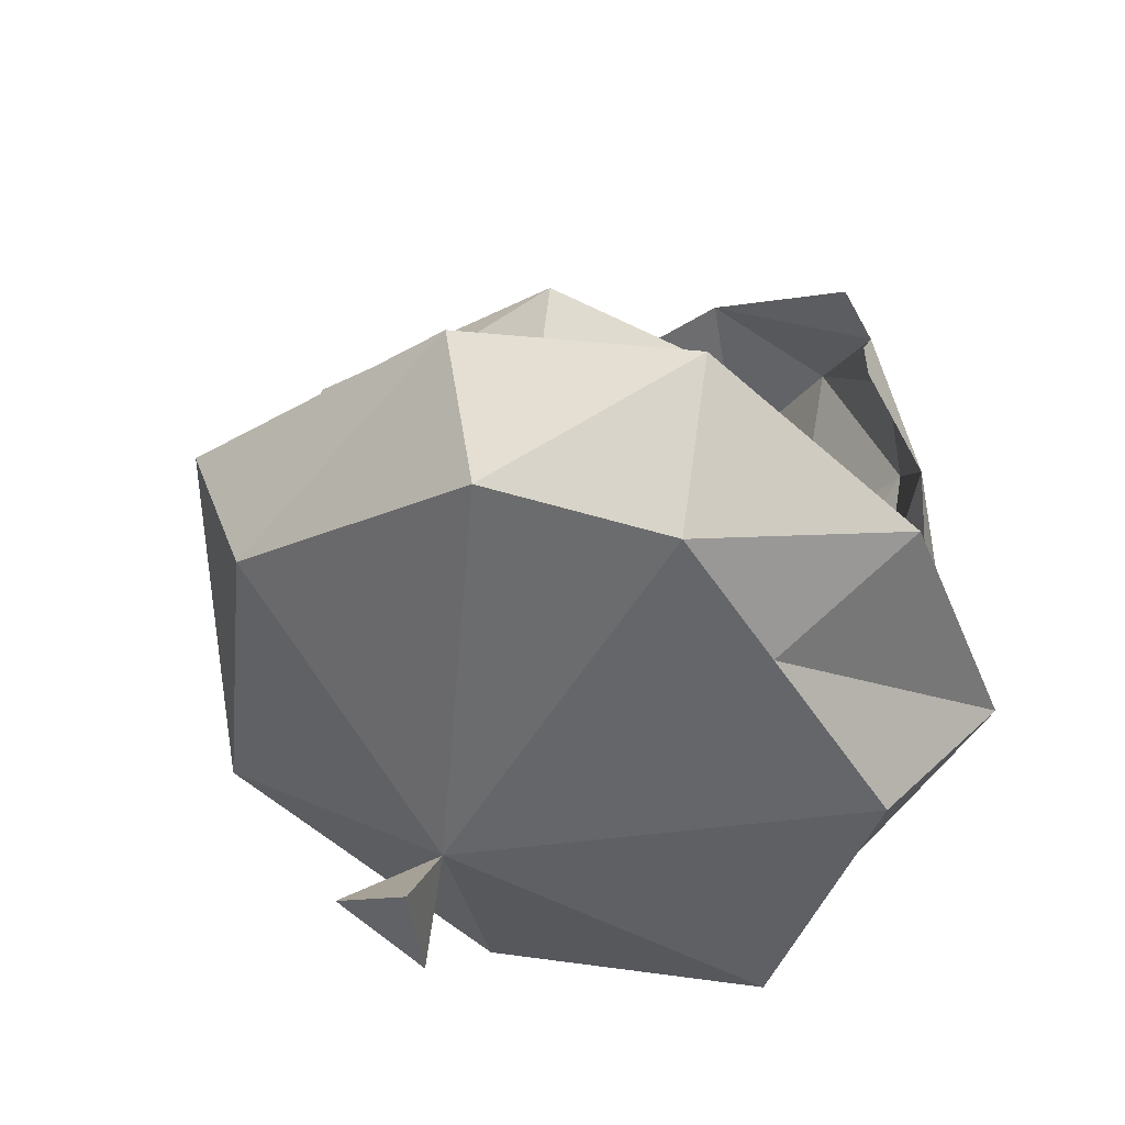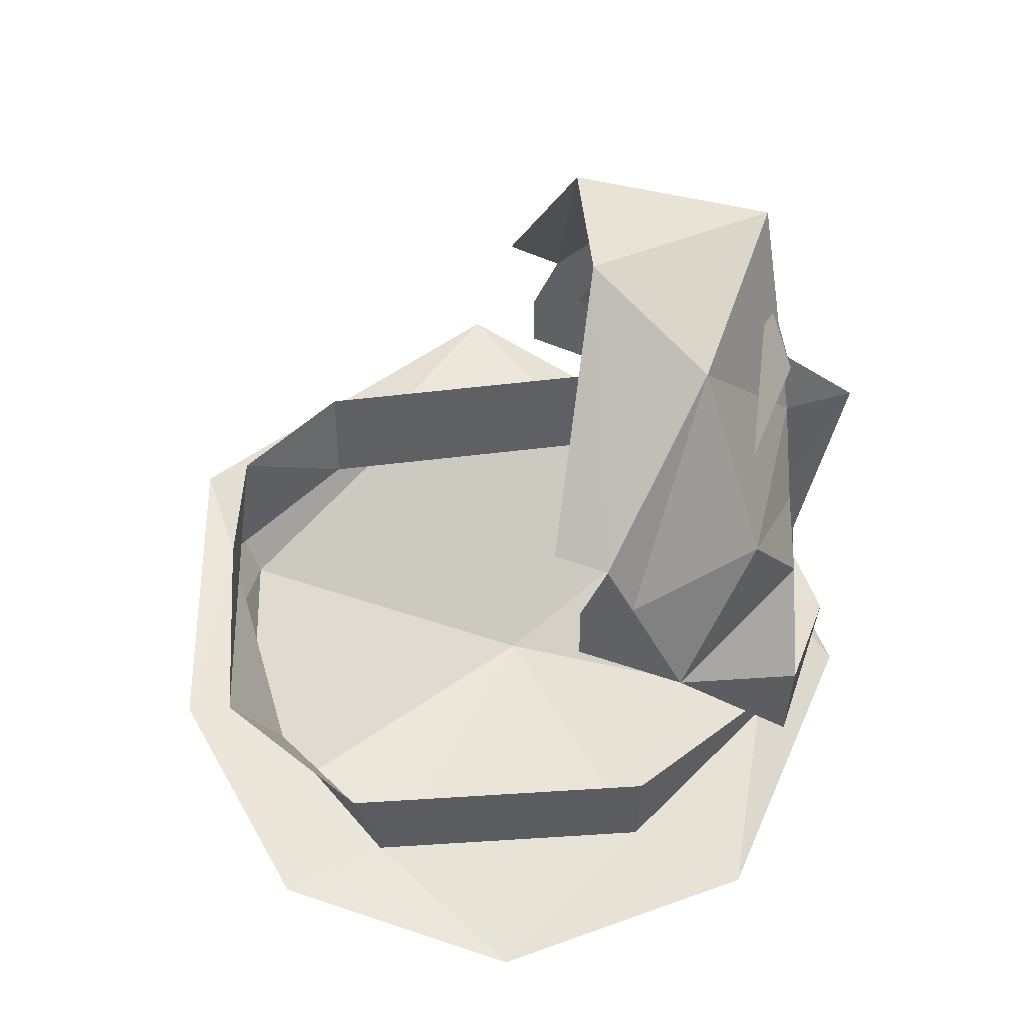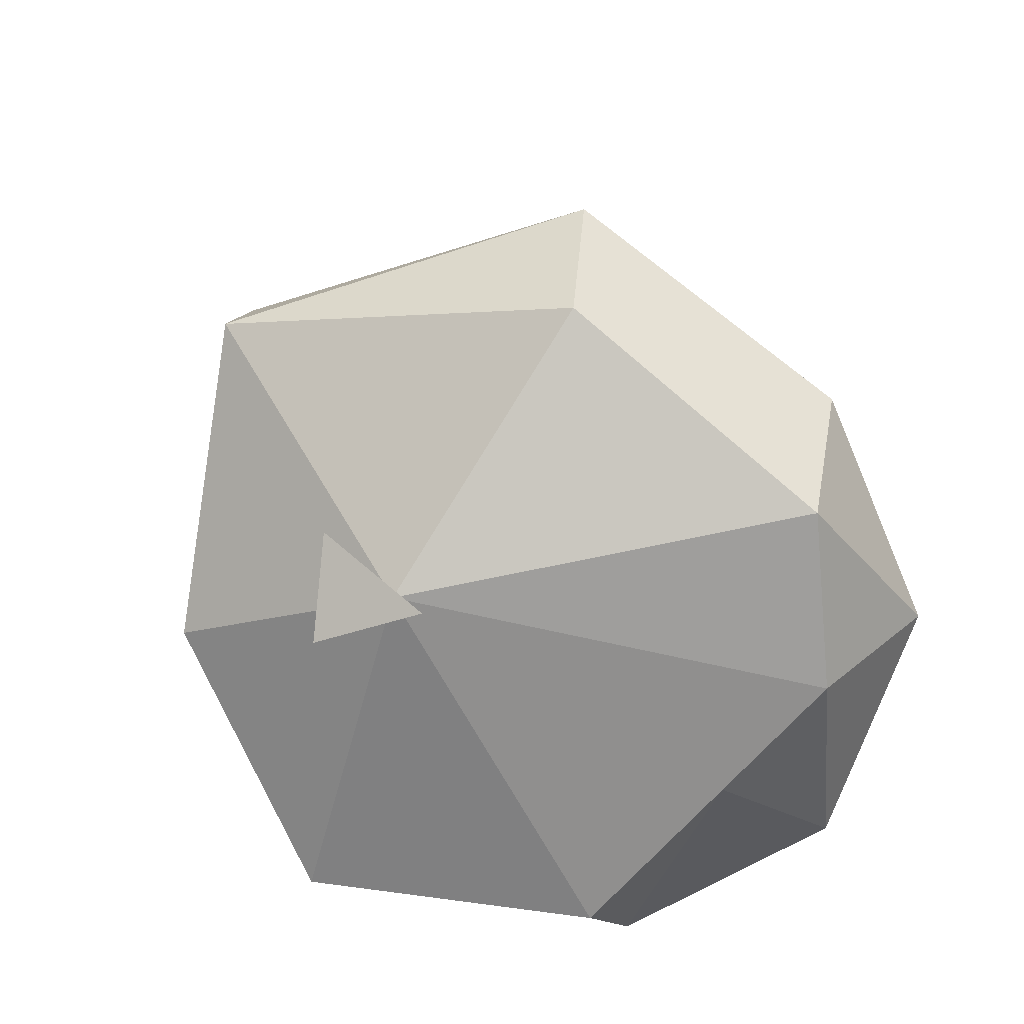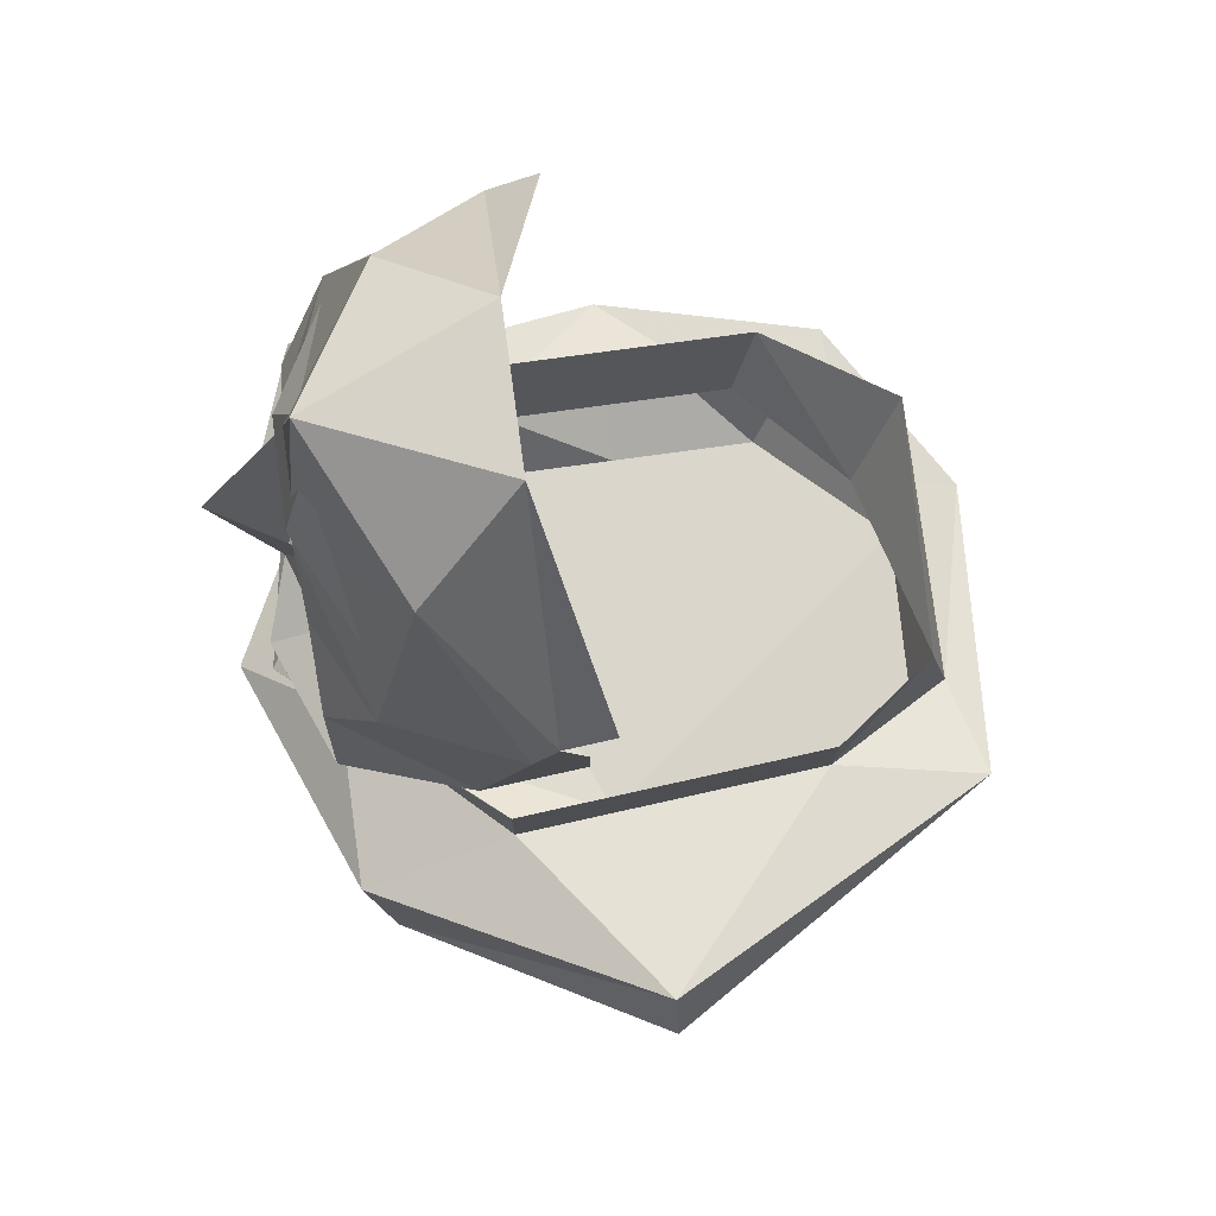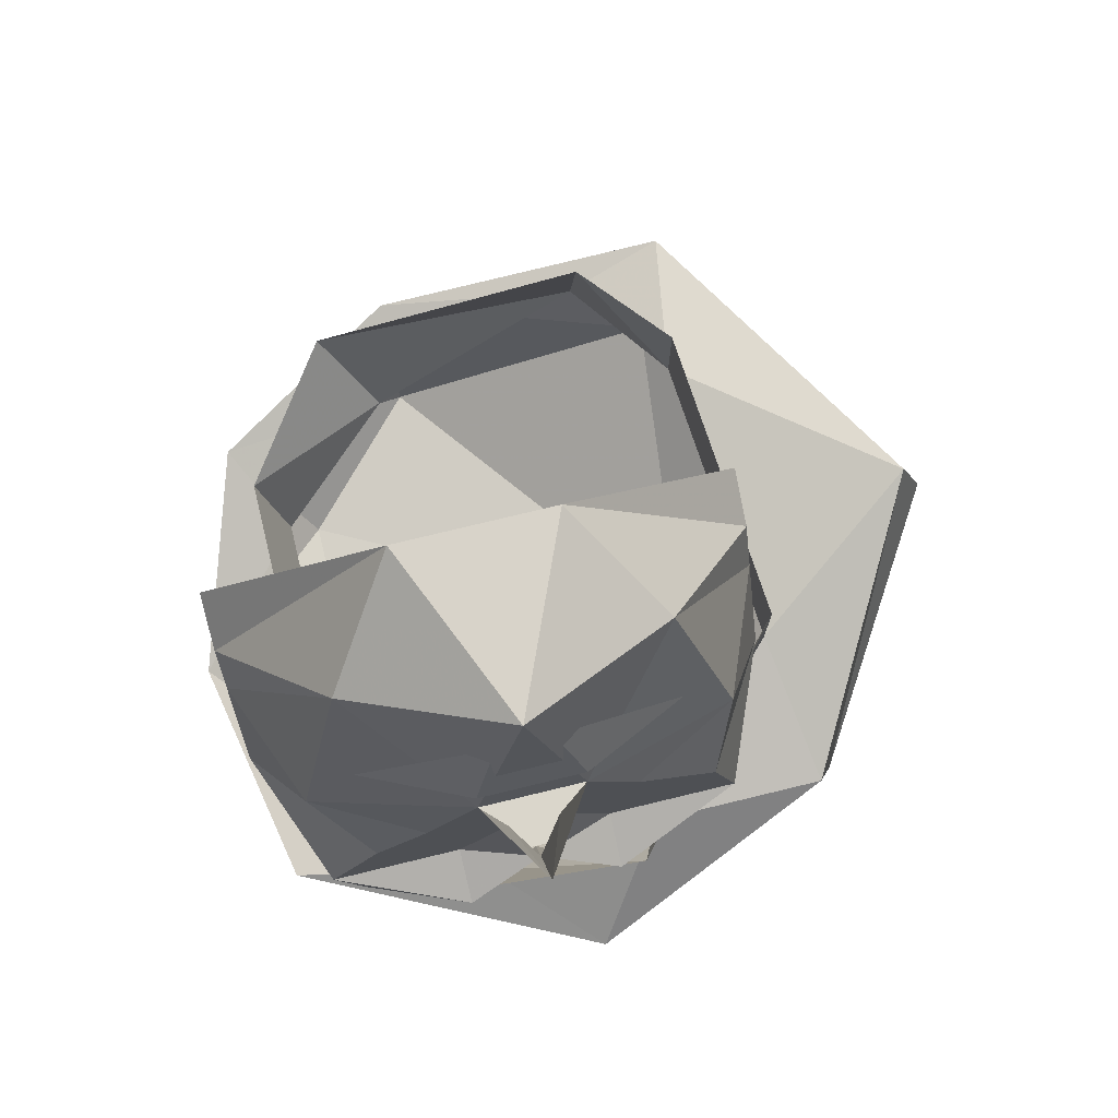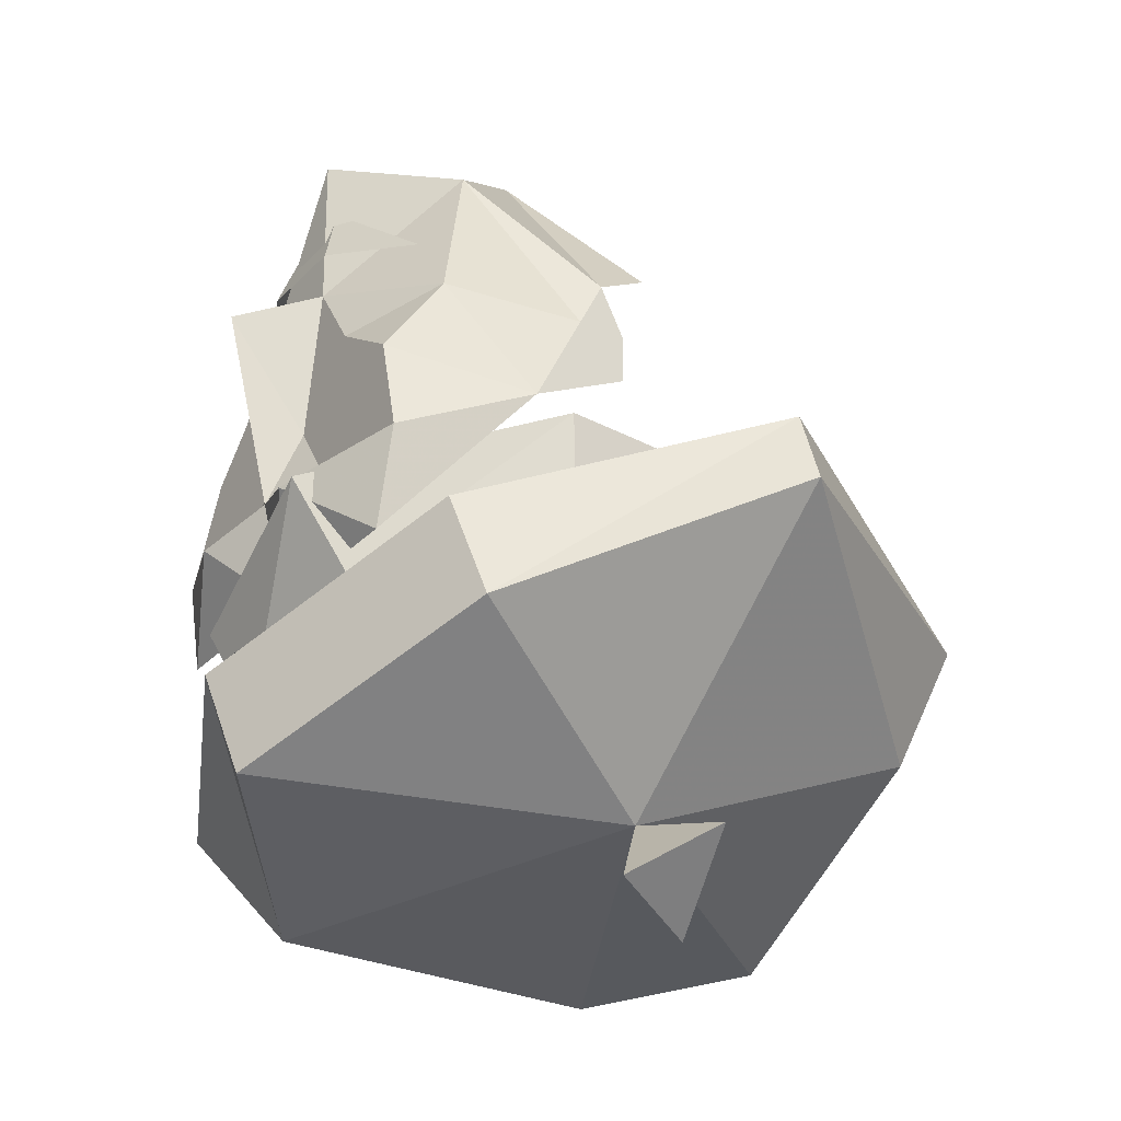
<metadata>
{"format":"obj","ext":"obj","renderer":"f3d","projection":"perspective","resolution":1024,"background":"white","views":[{"elev":-54.1,"azim":32.7,"up":"+Y"},{"elev":41.0,"azim":85.4,"up":"+Y"},{"elev":-63.3,"azim":-39.7,"up":"+Y"},{"elev":77.5,"azim":-97.8,"up":"+Y"},{"elev":75.8,"azim":166.4,"up":"+Y"},{"elev":-28.7,"azim":-124.3,"up":"+Y"}]}
</metadata>
<code>
v -0.05469 -1.453 0.03125
v -0.07812 -1.445 0
v -0.07812 -1.477 0
v -0.05469 -1.492 0.03906
v 0.03125 -1.484 0.03906
v 0.01562 -1.516 0.02344
v 0.0625 -1.5 0
v 0.05469 -1.531 -0.007812
v 0.0625 -1.5 -0.09375
v 0.05469 -1.531 -0.09375
v 0.03125 -1.484 -0.1484
v 0.01562 -1.516 -0.1406
v -0.03125 -1.461 -0.1562
v -0.03906 -1.492 -0.1406
v -0.08594 -1.445 -0.09375
v -0.08594 -1.477 -0.09375
v -0.1406 -1.461 -0.05469
v -0.08594 -1.484 0.04688
v 0.007812 -1.508 0.05469
v 0.07031 -1.531 0.02344
v 0.09375 -1.547 -0.04688
v 0.07812 -1.531 -0.125
v -0.01562 -1.523 -0.1719
v -0.09375 -1.492 -0.1406
v -0.1016 -1.523 -0.1328
v -0.1484 -1.484 -0.05469
v -0.07812 -1.523 0.03125
v 0.007812 -1.562 0.03906
v 0.04688 -1.57 0
v 0.04688 -1.57 -0.04688
v 0.04688 -1.57 -0.1094
v -0.02344 -1.555 -0.1641
v -0.07031 -1.562 -0.0625
v -0.07031 -1.594 -0.04688
v -0.08594 -1.586 -0.07812
v -0.1016 -1.57 -0.05469
v 0.01562 -1.383 -0.1406
v 0 -1.32 -0.1328
v 0.04688 -1.344 -0.1094
v 0.0625 -1.398 -0.125
v 0.03125 -1.406 -0.1406
v 0.007812 -1.43 -0.1406
v 0 -1.391 -0.1641
v 0 -1.422 -0.1562
v -0.007812 -1.43 -0.1406
v -0.01562 -1.383 -0.1406
v -0.03125 -1.406 -0.1406
v -0.0625 -1.398 -0.125
v -0.04688 -1.344 -0.1094
v -0.02344 -1.32 -0.07812
v 0.02344 -1.32 -0.07812
v -0.07812 -1.391 -0.07812
v -0.07812 -1.383 -0.0625
v 0.07812 -1.383 -0.0625
v 0.07812 -1.391 -0.07812
v 0.03125 -1.414 -0.1406
v 0.04688 -1.422 -0.1406
v 0.07812 -1.438 -0.1016
v 0.0625 -1.453 -0.1406
v 0.02344 -1.453 -0.1406
v 0.02344 -1.438 -0.1406
v 0 -1.453 -0.1484
v -0.02344 -1.453 -0.1406
v -0.02344 -1.438 -0.1406
v -0.05469 -1.422 -0.1406
v -0.03125 -1.414 -0.1406
v -0.07812 -1.438 -0.1016
v -0.07812 -1.406 -0.08594
v -0.07812 -1.406 -0.07031
v -0.07812 -1.422 -0.07031
v -0.01562 -1.367 -0.1406
v -0.007812 -1.344 -0.1328
v 0.007812 -1.344 -0.1328
v 0.01562 -1.367 -0.1406
v 0.04688 -1.375 -0.125
v -0.04688 -1.375 -0.125
v 0.05469 -1.484 -0.1406
v 0.02344 -1.461 -0.1562
v 0 -1.484 -0.1406
v -0.02344 -1.461 -0.1562
v -0.0625 -1.453 -0.1406
v -0.05469 -1.484 -0.1406
v 0.07812 -1.406 -0.07031
v 0.07812 -1.406 -0.08594
v 0.07812 -1.422 -0.07031
f 1 2 3
f 1 3 4
f 1 4 5
f 5 4 6
f 5 6 7
f 7 6 8
f 7 8 9
f 9 8 10
f 9 10 11
f 11 10 12
f 11 12 13
f 13 12 14
f 13 14 15
f 15 14 16
f 15 16 2
f 2 16 3
f 3 16 17
f 3 17 18
f 3 18 4
f 4 18 19
f 4 19 6
f 6 19 20
f 6 20 8
f 8 20 21
f 8 21 10
f 10 21 22
f 10 22 12
f 12 22 23
f 12 23 14
f 14 23 24
f 14 24 16
f 16 24 17
f 17 24 25
f 17 25 26
f 17 26 18
f 18 26 27
f 18 27 19
f 19 27 28
f 19 28 20
f 20 28 29
f 20 29 21
f 21 29 30
f 21 30 22
f 22 30 31
f 22 31 23
f 23 31 32
f 23 32 24
f 24 32 25
f 25 32 33
f 25 33 26
f 26 33 27
f 27 33 28
f 28 33 29
f 29 33 30
f 30 33 31
f 31 33 32
f 34 35 33
f 34 33 36
f 34 36 35
f 35 36 33
f 37 38 39
f 37 39 40
f 37 40 41
f 37 41 42
f 37 42 43
f 43 42 44
f 43 44 45
f 43 45 46
f 46 45 47
f 46 47 48
f 46 48 49
f 46 49 38
f 46 38 37
f 50 51 38
f 50 38 49
f 50 49 52
f 50 52 53
f 51 54 55
f 51 55 39
f 51 39 38
f 56 42 41
f 56 41 57
f 57 41 40
f 57 40 58
f 57 58 59
f 57 59 60
f 57 60 61
f 42 61 60
f 42 60 62
f 42 62 44
f 44 62 45
f 45 62 63
f 45 63 64
f 45 66 47
f 47 66 65
f 47 65 48
f 48 65 67
f 48 67 68
f 48 68 49
f 49 68 52
f 52 68 69
f 69 68 70
f 70 68 67
f 58 77 59
f 59 77 78
f 59 78 60
f 60 78 62
f 62 78 79
f 62 79 80
f 62 80 63
f 63 80 81
f 63 81 65
f 63 65 64
f 81 82 67
f 81 67 65
f 78 77 79
f 79 82 80
f 80 82 81
f 55 83 84
f 55 84 39
f 39 84 40
f 40 84 58
f 58 84 85
f 85 84 83
f 56 57 42
f 57 61 42
f 45 64 65
f 45 65 66
f 71 72 73
f 71 73 74
f 74 73 75
f 72 71 76

</code>
